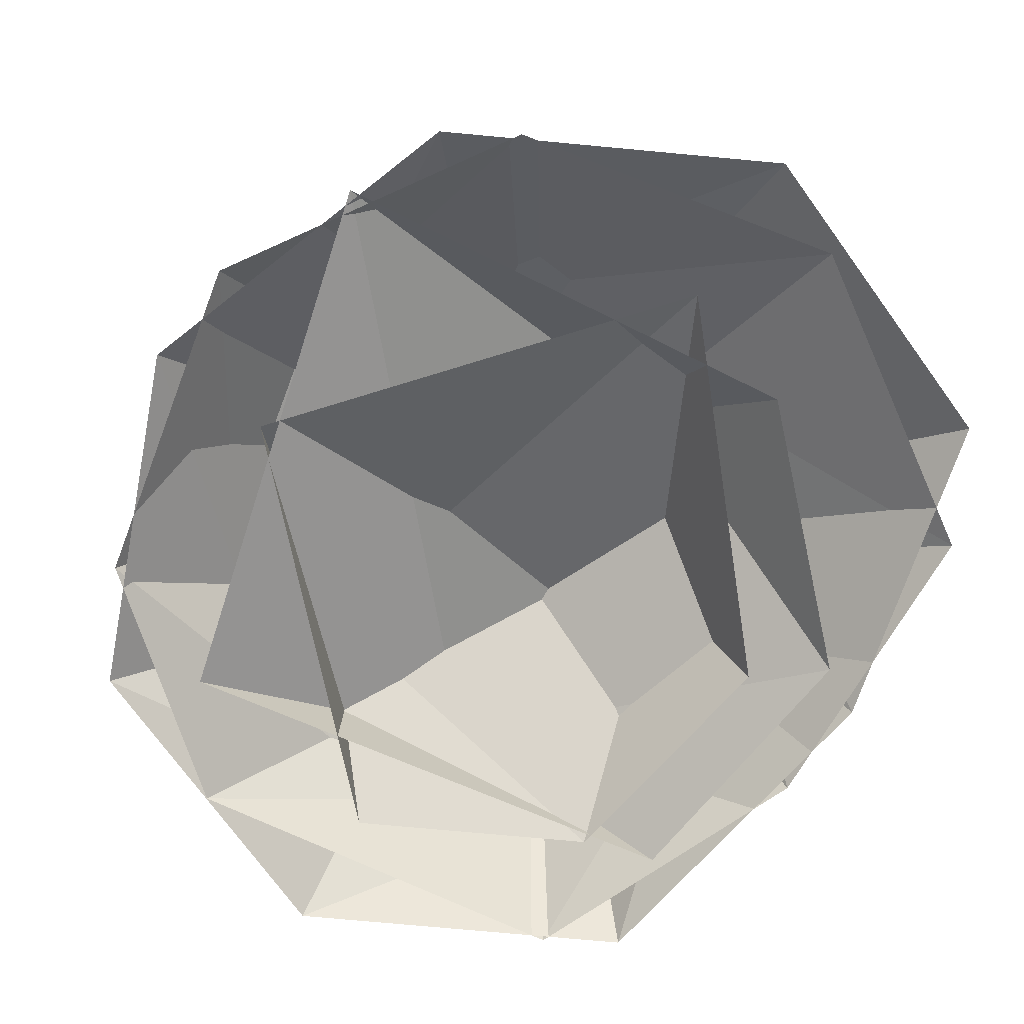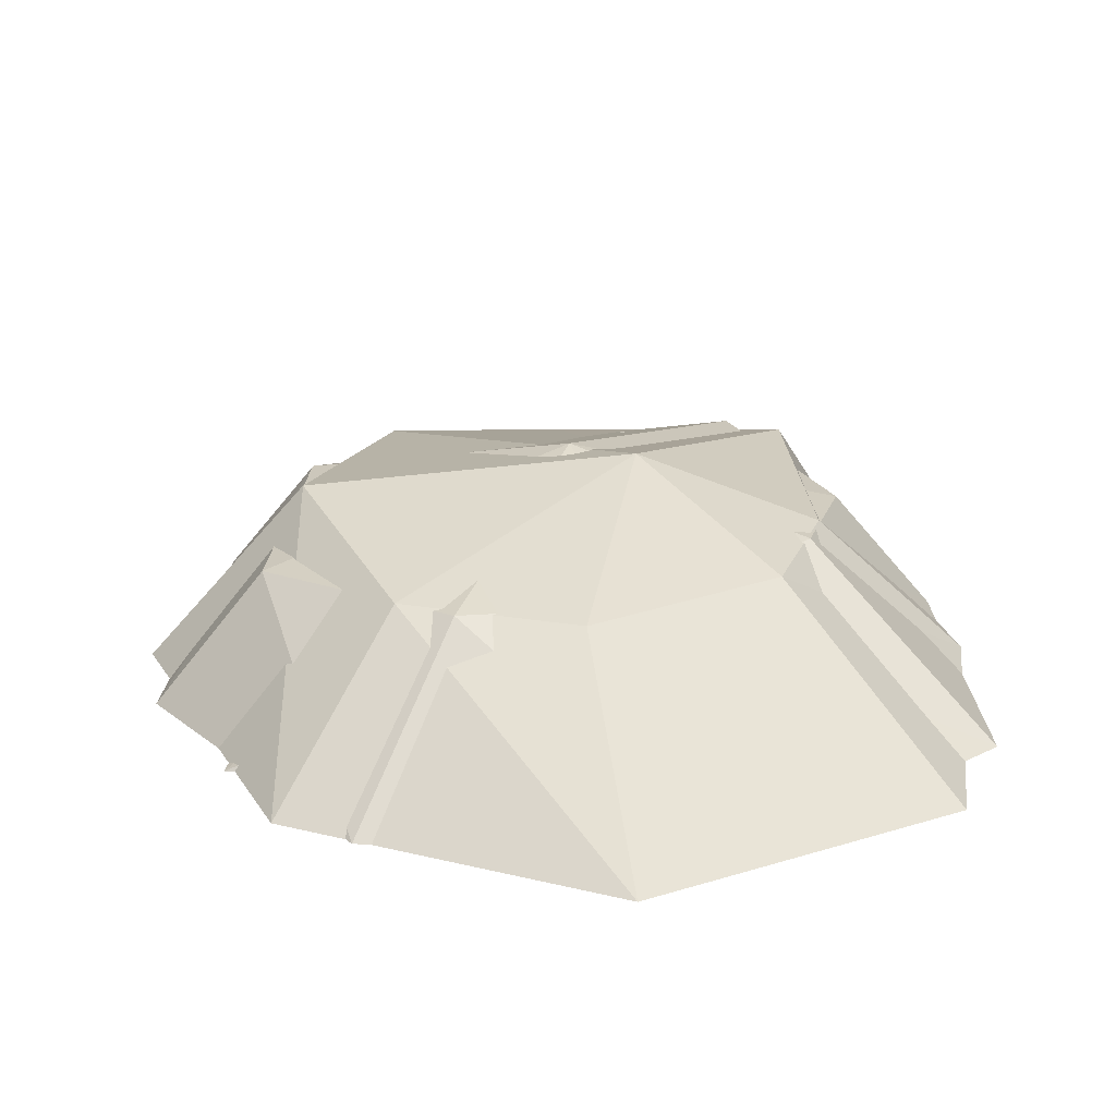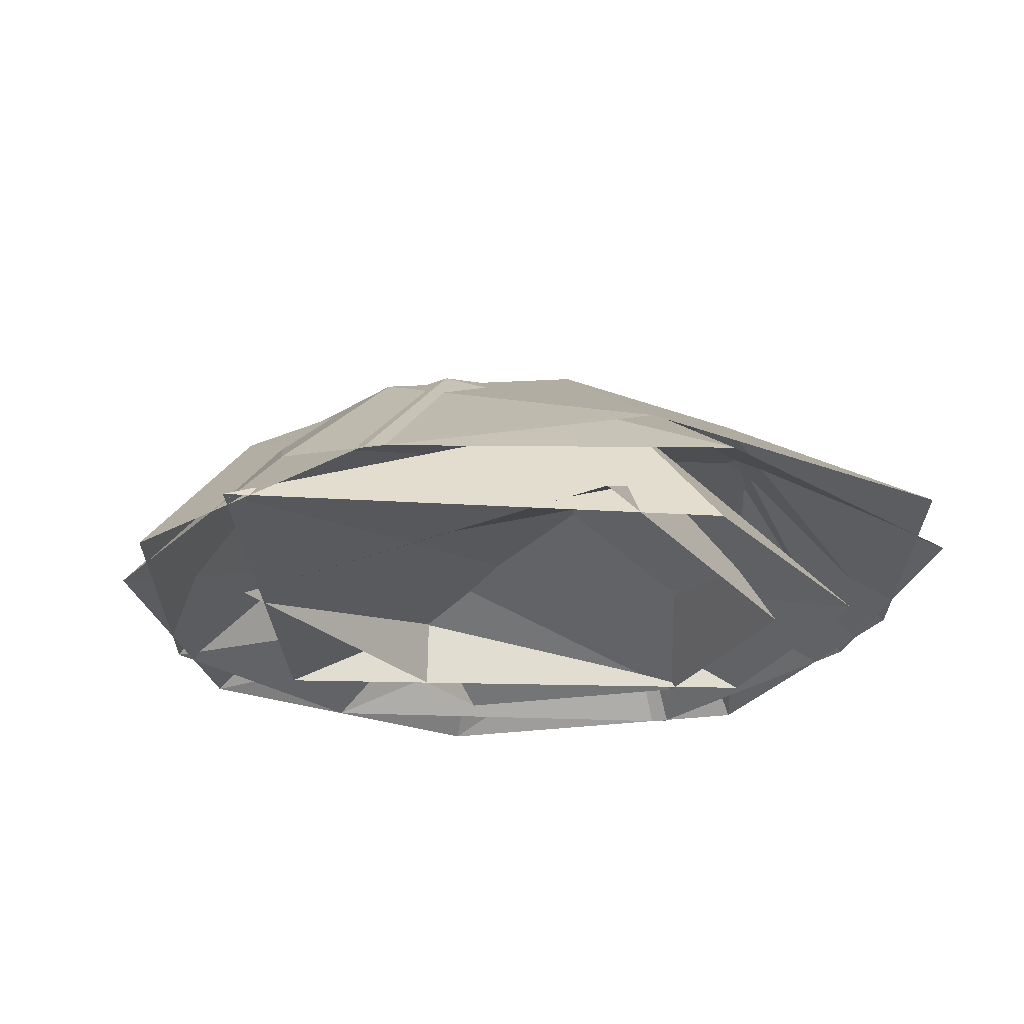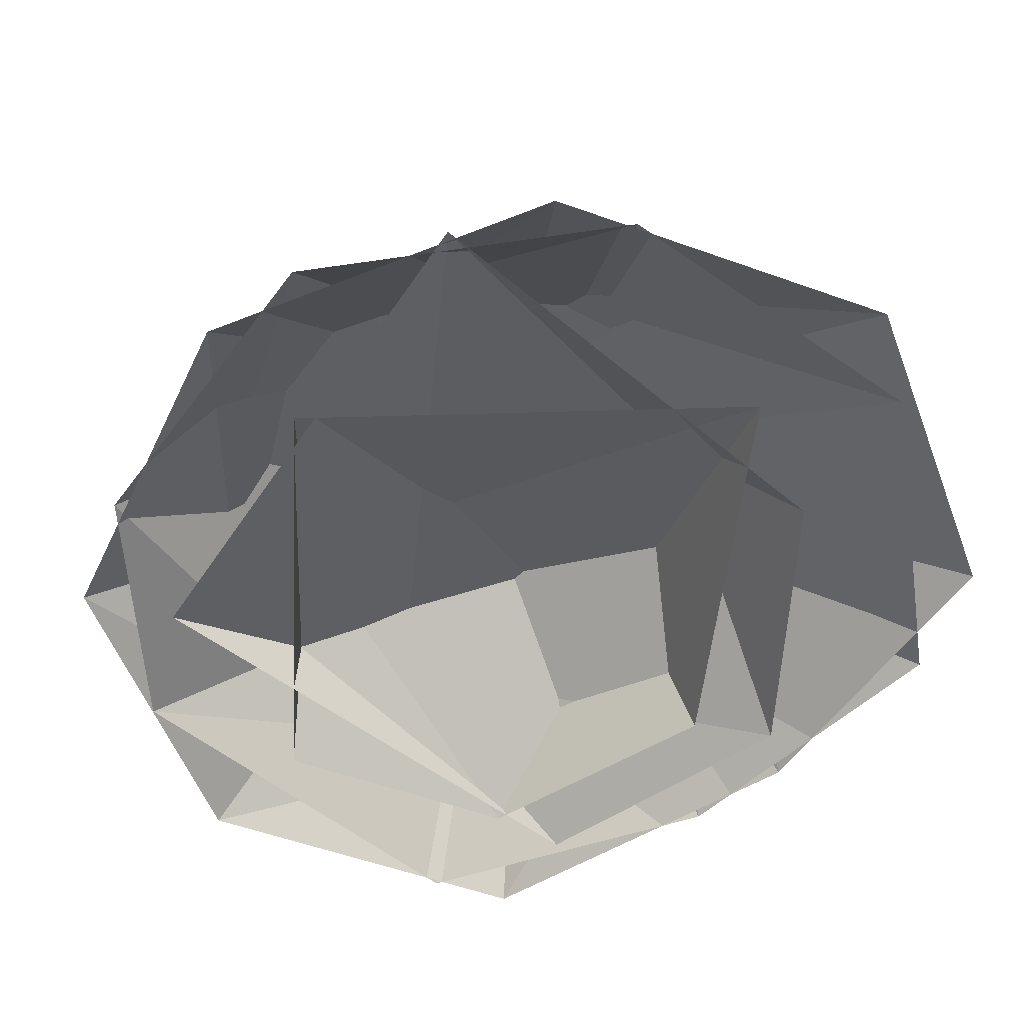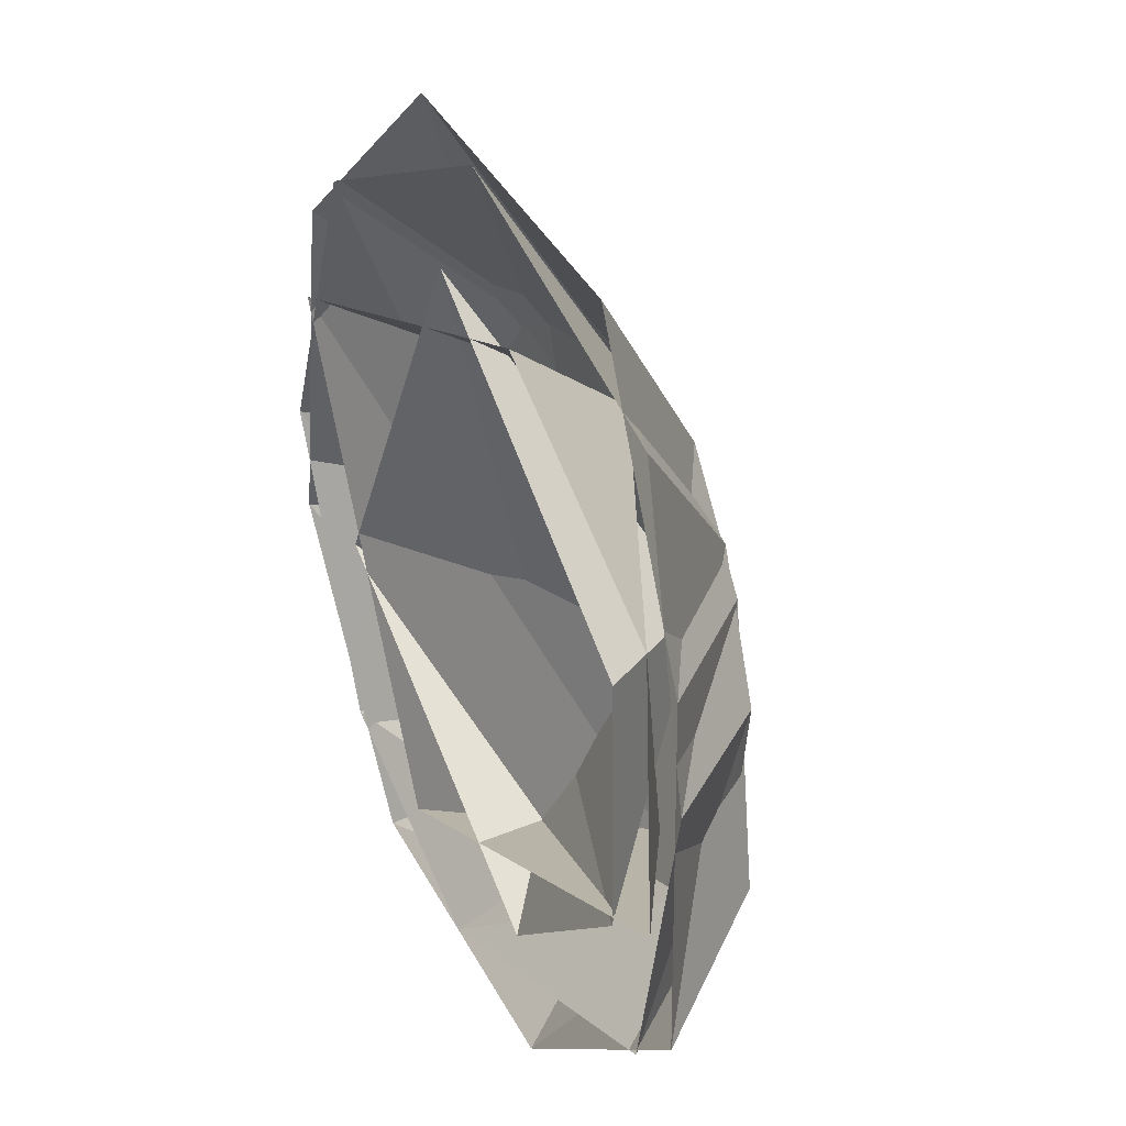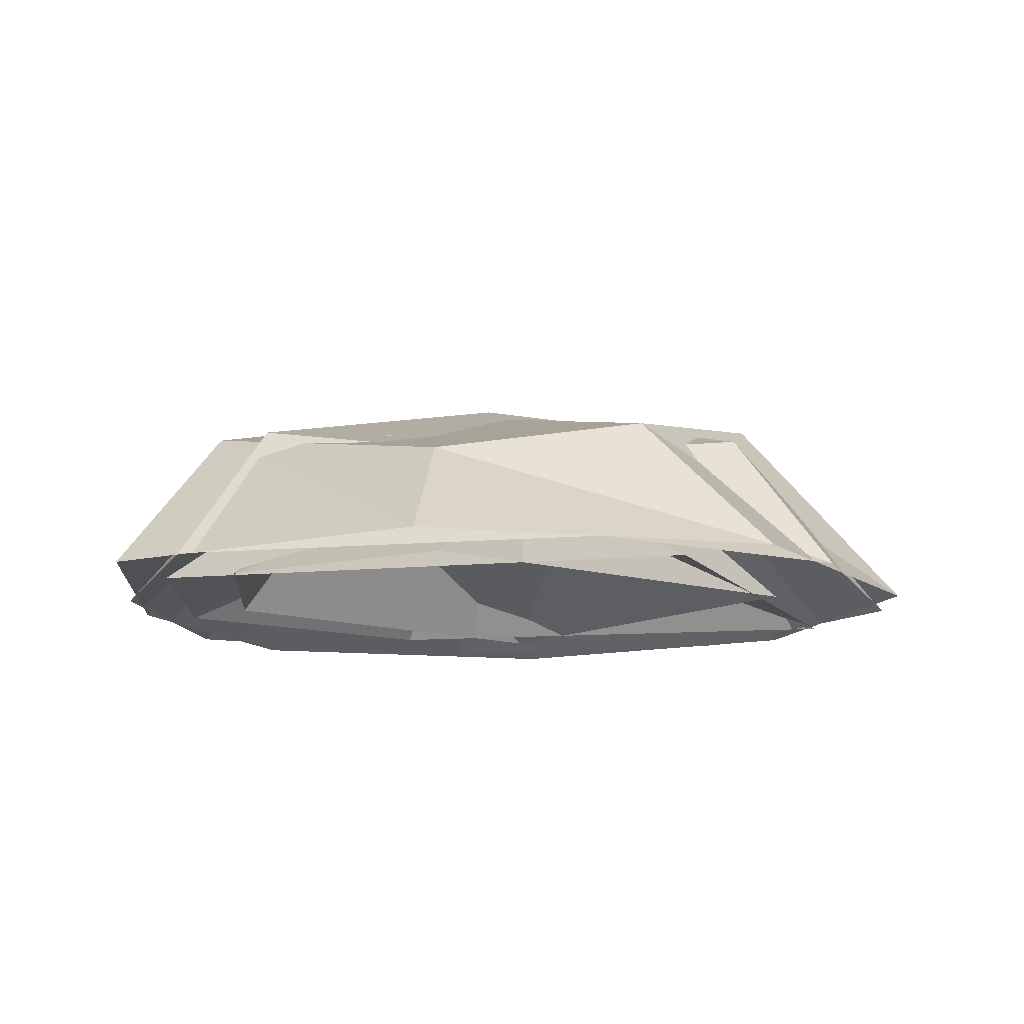
<metadata>
{"format":"obj","ext":"obj","renderer":"f3d","projection":"perspective","resolution":1024,"background":"white","views":[{"elev":-75.0,"azim":-43.4,"up":"+Y"},{"elev":24.6,"azim":-16.4,"up":"+Y"},{"elev":-23.2,"azim":-23.5,"up":"+Y"},{"elev":-56.0,"azim":-58.7,"up":"+Y"},{"elev":31.0,"azim":62.4,"up":"+Z"},{"elev":-10.7,"azim":174.8,"up":"+Y"}]}
</metadata>
<code>
o NW_HARBOUR_FISHINGNETSMALL
v 0.482 -0.1896 0.7504
v -0.6265 -0.1896 0.4689
v -0.3706 -0.1896 -0.7504
v -0.4393 0.1362 -0.1488
v 0.6245 -0.1896 -0.5688
v 0.6245 -0.1896 0.5688
v -0.07029 -0.1896 -0.8044
v 0.4808 0.05713 -0.4252
v 0.5297 -0.1896 0.1117
v -0.4959 -0.1896 -0.1687
v 0.1836 -0.1896 -0.6357
v -0.1086 0.05713 -0.4235
v -0.2414 -0.1896 -0.6307
v 0.6621 -0.1896 -0.293
v 0.1781 -0.1896 0.5403
v 0.2627 0.05713 -0.4306
v -0.07131 -0.1896 0.5787
v 0.3335 0.0824 0.07629
v -0.6728 -0.1896 0.2777
v 0.08041 0.0824 0.3286
v -0.7488 -0.1896 -1e-05
v 0.2366 -0.1896 -0.8622
v 0.7379 -0.1896 -0.4689
v 0.5656 0.05713 -0.3505
v 0.6336 -0.1896 0.2312
v 0.5365 -0.1896 -0.3587
v -0.5131 -0.1896 0.5688
v -0.2822 0.08272 0.3468
v -0.7281 -0.1896 -0.1991
v 0.05569 -0.1896 0.8044
v 0.05569 0.1765 -0.1136
v -0.5131 -0.1896 -0.5688
v -0.5456 0.04517 -1e-05
v -0.1782 0.05713 -0.5609
v -0.3695 0.05713 -0.4252
v 0.4496 0.0824 0.1488
v 0.1478 0.1896 -1e-05
v 0.5456 0.05713 -1e-05
v 0.4023 0.08529 0.2255
v -0.1253 -0.1896 0.8622
v -0.3669 0.08272 0.2721
v 0.7488 -0.1896 -1e-05
v 0.7282 -0.1896 0.199
v 0.1909 -0.01178 -0.6444
v -0.07956 0.07902 0.439
v 0.2957 0.08529 0.3612
v 0.05569 -0.01178 -0.6013
v 0.05569 0.07902 0.3959
f 41 2 40
f 4 29 2
f 45 1 46
f 48 6 39
f 8 5 7
f 38 42 5
f 12 10 17
f 18 26 12
f 12 11 10
f 16 13 19
f 20 25 16
f 16 14 13
f 18 12 17
f 18 17 9
f 18 9 26
f 20 16 19
f 20 19 15
f 20 15 25
f 31 47 35
f 44 3 34
f 37 24 44
f 24 23 22
f 36 43 23
f 25 14 16
f 26 11 12
f 31 33 28
f 33 27 28
f 28 27 30
f 34 3 29
f 48 30 6
f 31 48 39
f 31 8 47
f 47 32 35
f 33 21 27
f 35 32 21
f 37 44 34
f 34 29 4
f 31 35 33
f 35 21 33
f 37 36 24
f 36 23 24
f 37 34 4
f 37 45 46
f 31 38 8
f 38 5 8
f 31 39 38
f 39 42 38
f 45 40 1
f 37 4 41
f 4 2 41
f 39 6 42
f 46 1 43
f 24 22 44
f 44 22 3
f 37 41 45
f 41 40 45
f 37 46 36
f 46 43 36
f 47 7 32
f 8 7 47
f 31 28 48
f 28 30 48

</code>
